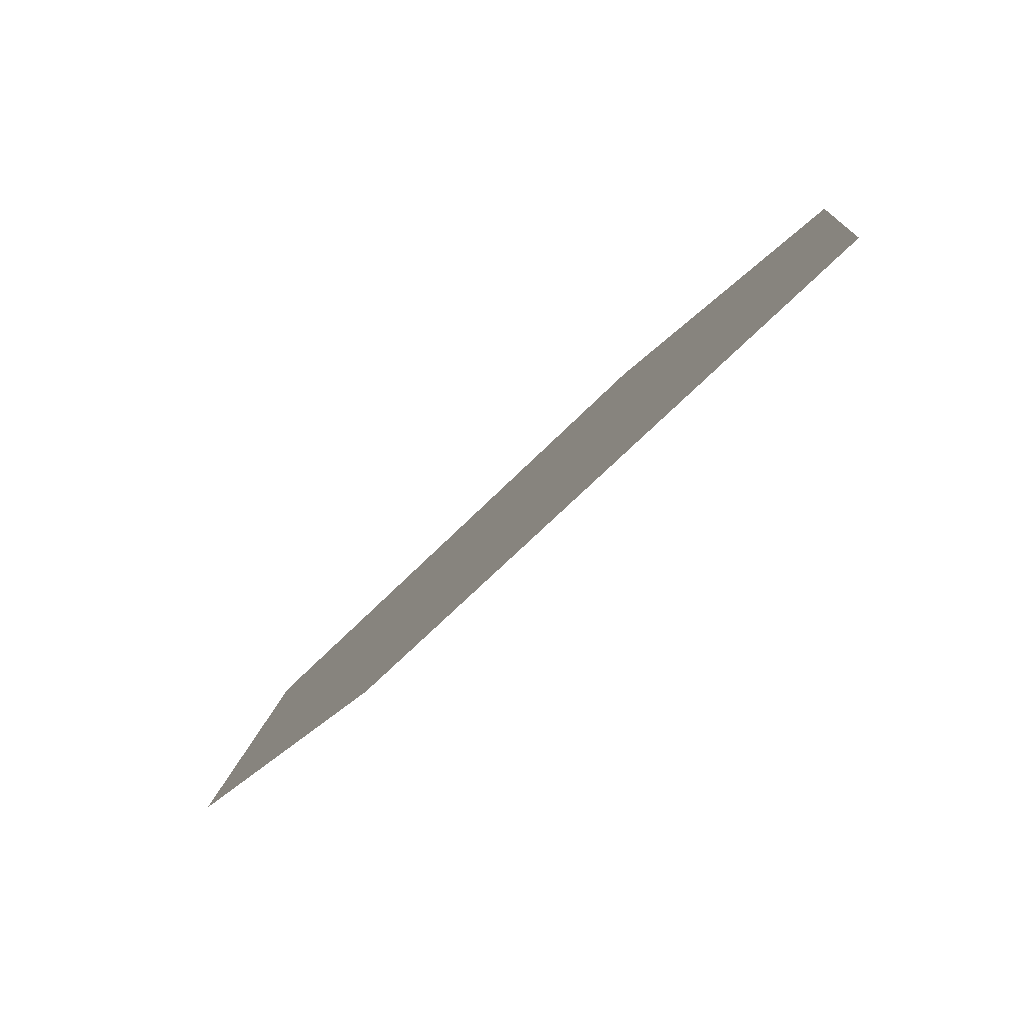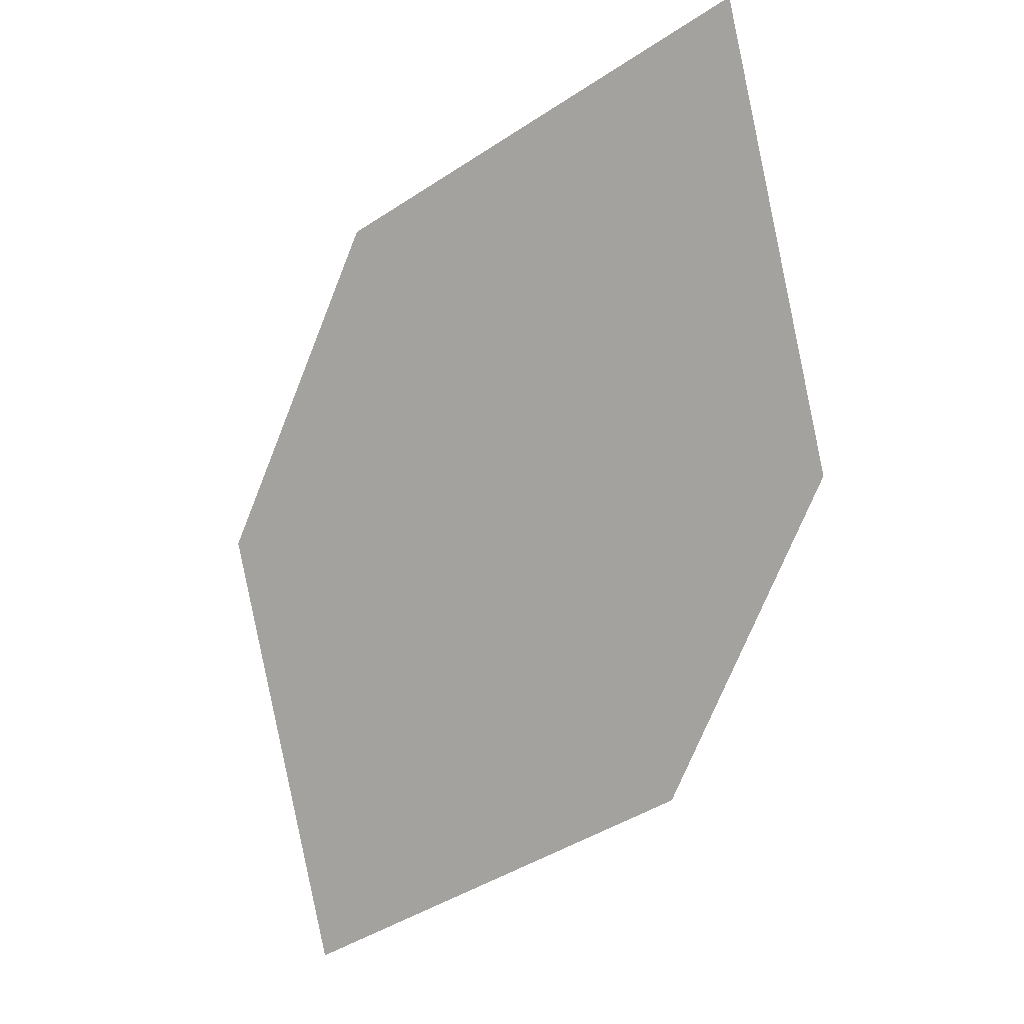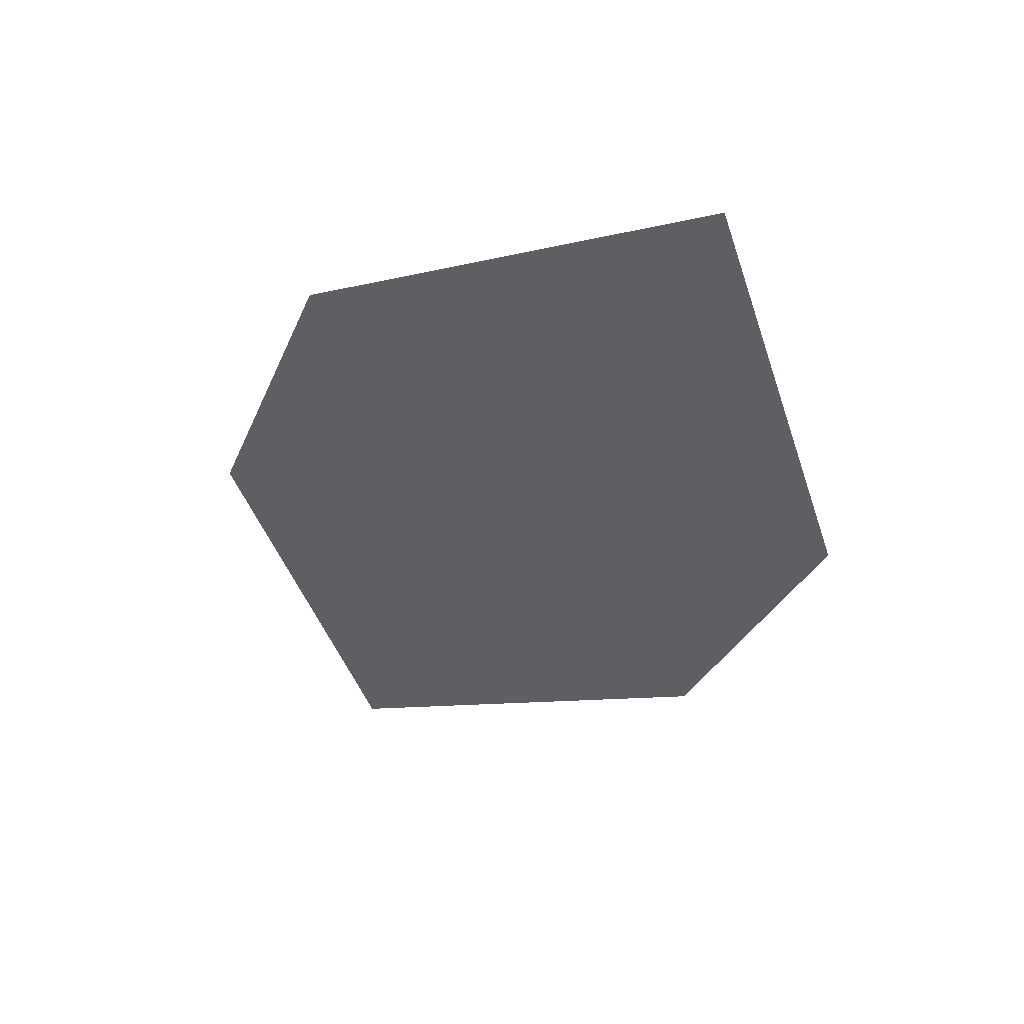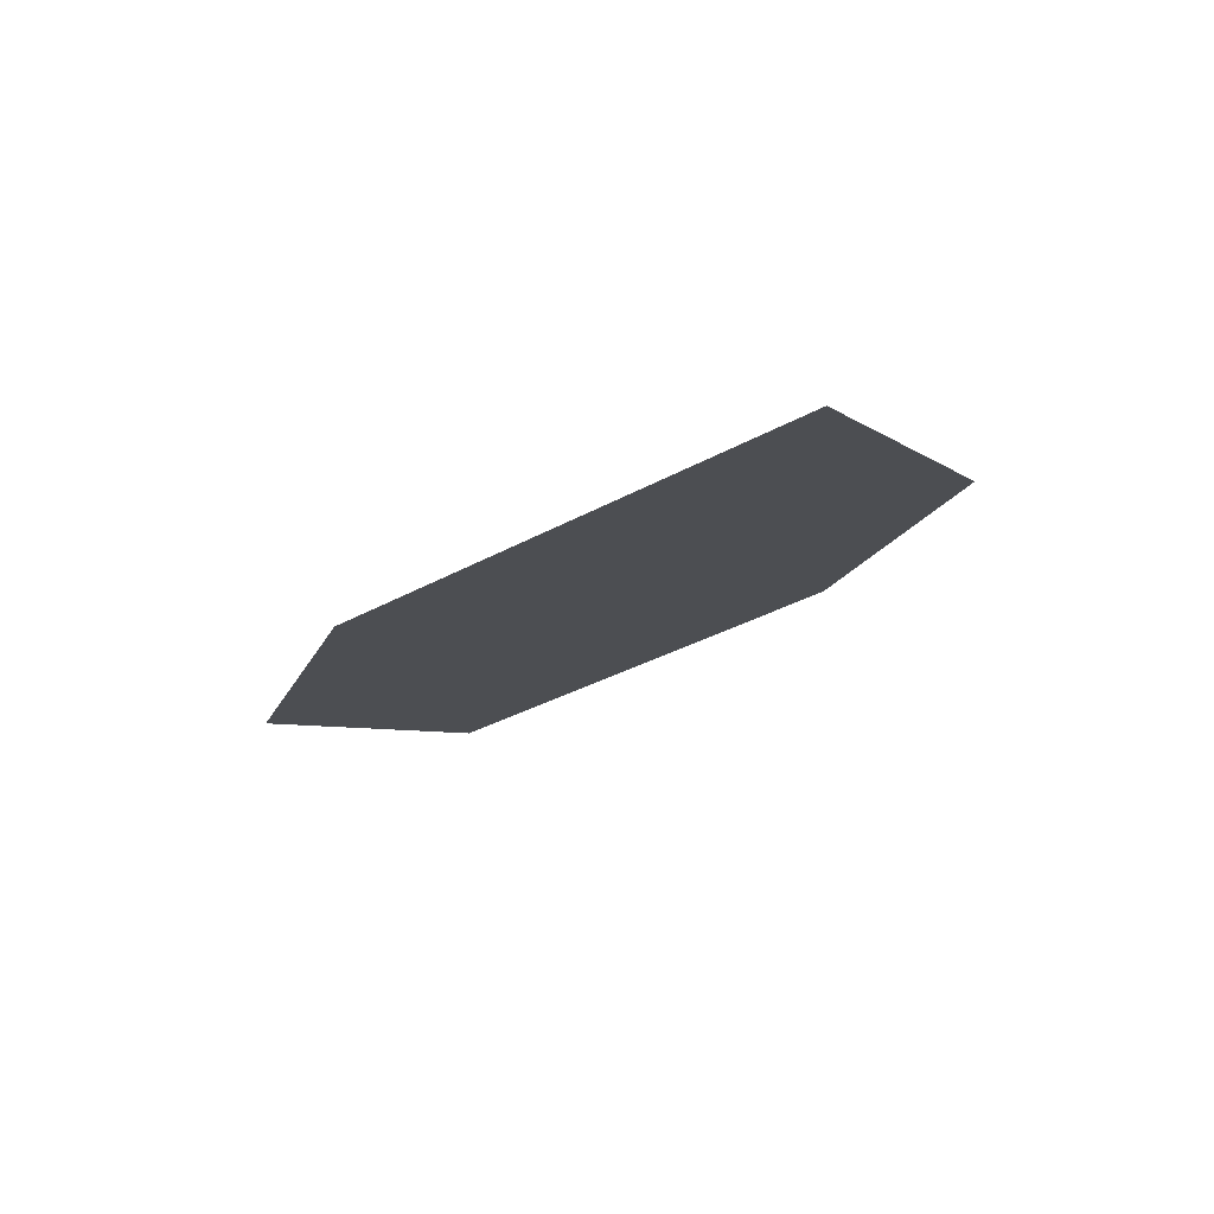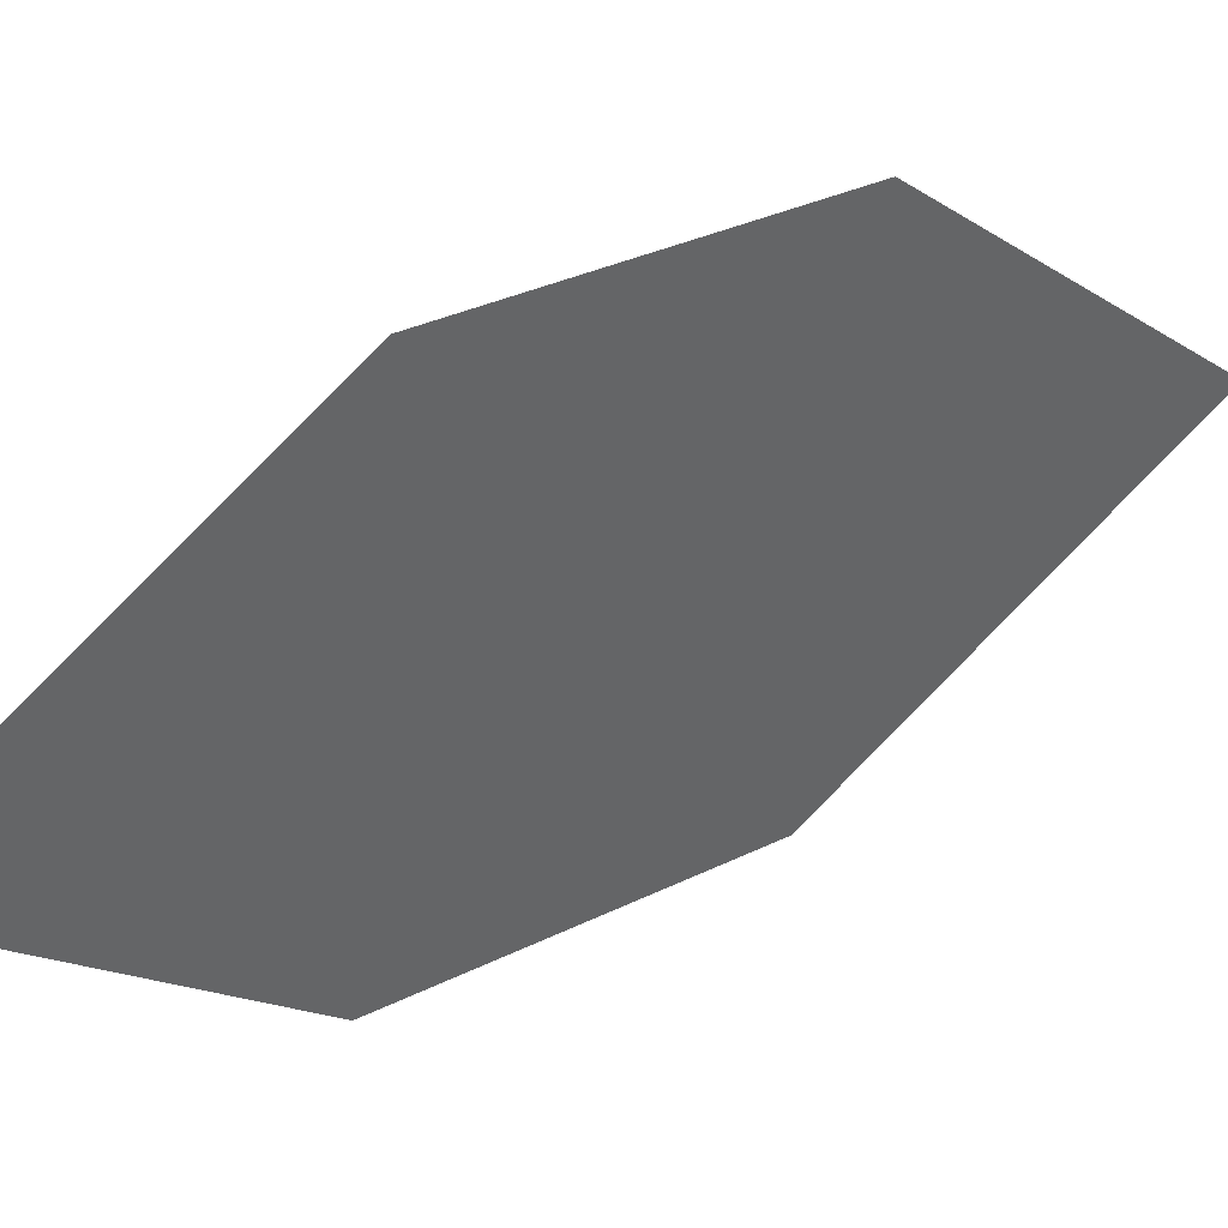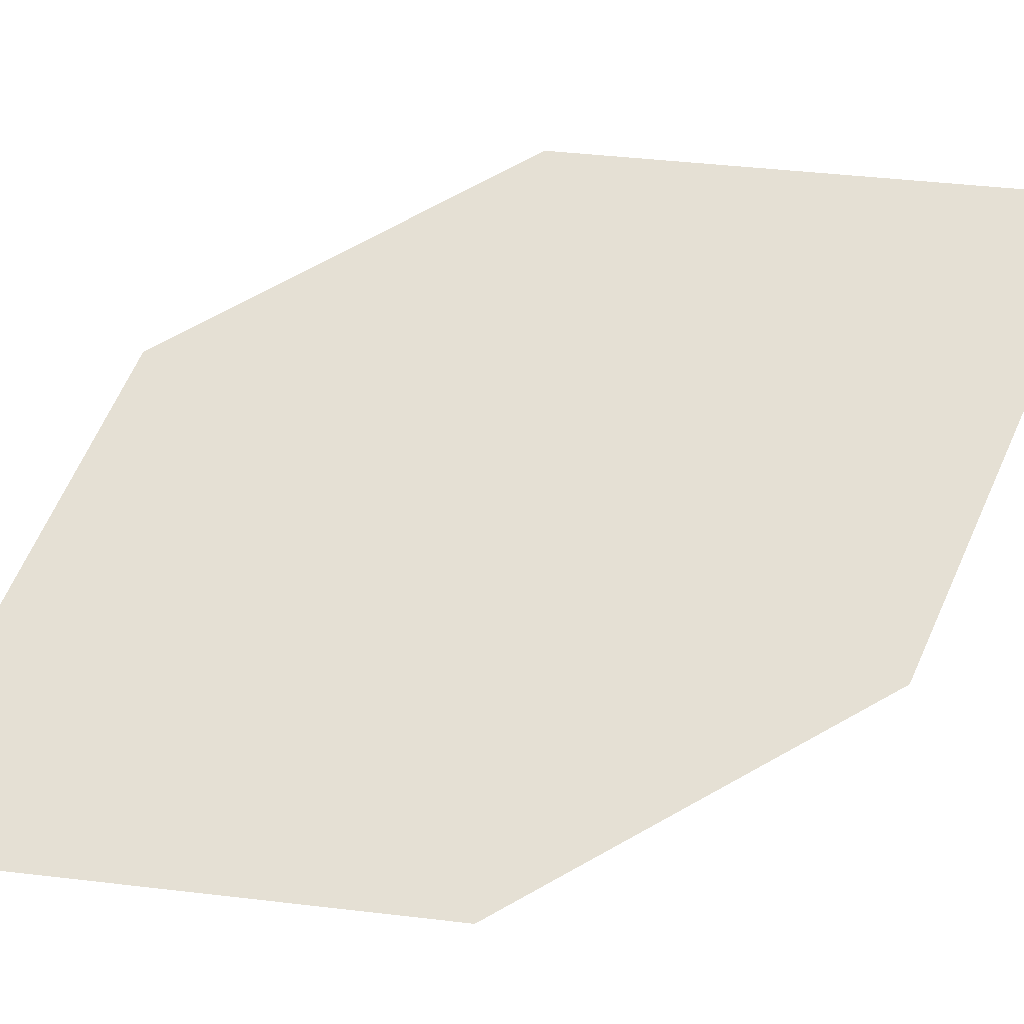
<metadata>
{"format":"obj","ext":"obj","renderer":"f3d","projection":"perspective","resolution":1024,"background":"white","views":[{"elev":-44.9,"azim":11.1,"up":"+Y"},{"elev":56.1,"azim":-93.7,"up":"+Z"},{"elev":-78.8,"azim":-154.9,"up":"+Z"},{"elev":35.9,"azim":29.6,"up":"+Z"},{"elev":76.5,"azim":-81.0,"up":"+Y"},{"elev":-54.4,"azim":143.0,"up":"+Y"}]}
</metadata>
<code>
o leaves.015
v -0.01999 0.08909 0.7389
v -0.02297 0.1309 0.7074
v -0.08702 0.1401 0.6454
v -0.06169 0.08129 0.7081
v -0.08404 0.09829 0.6769
v -0.04532 0.1479 0.6762
f 1 2 6 3
f 1 3 5 4

</code>
